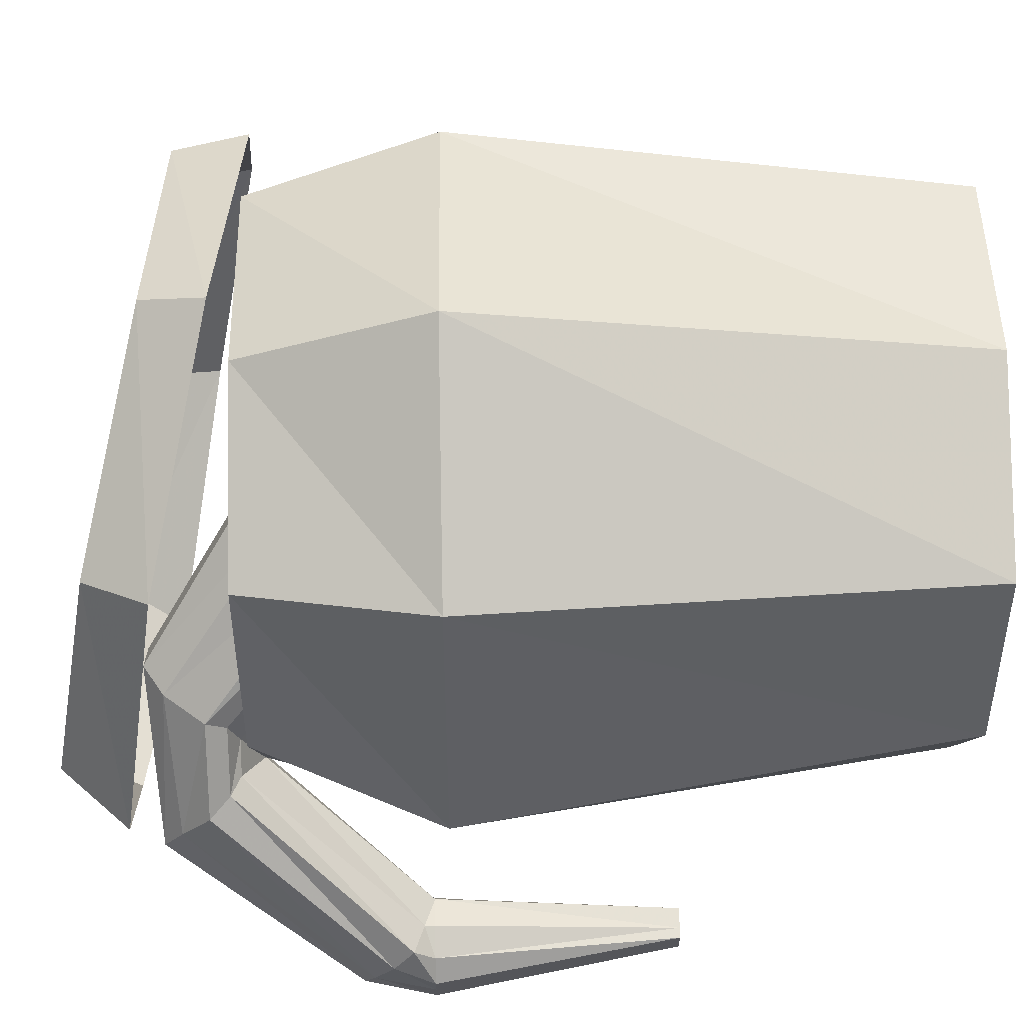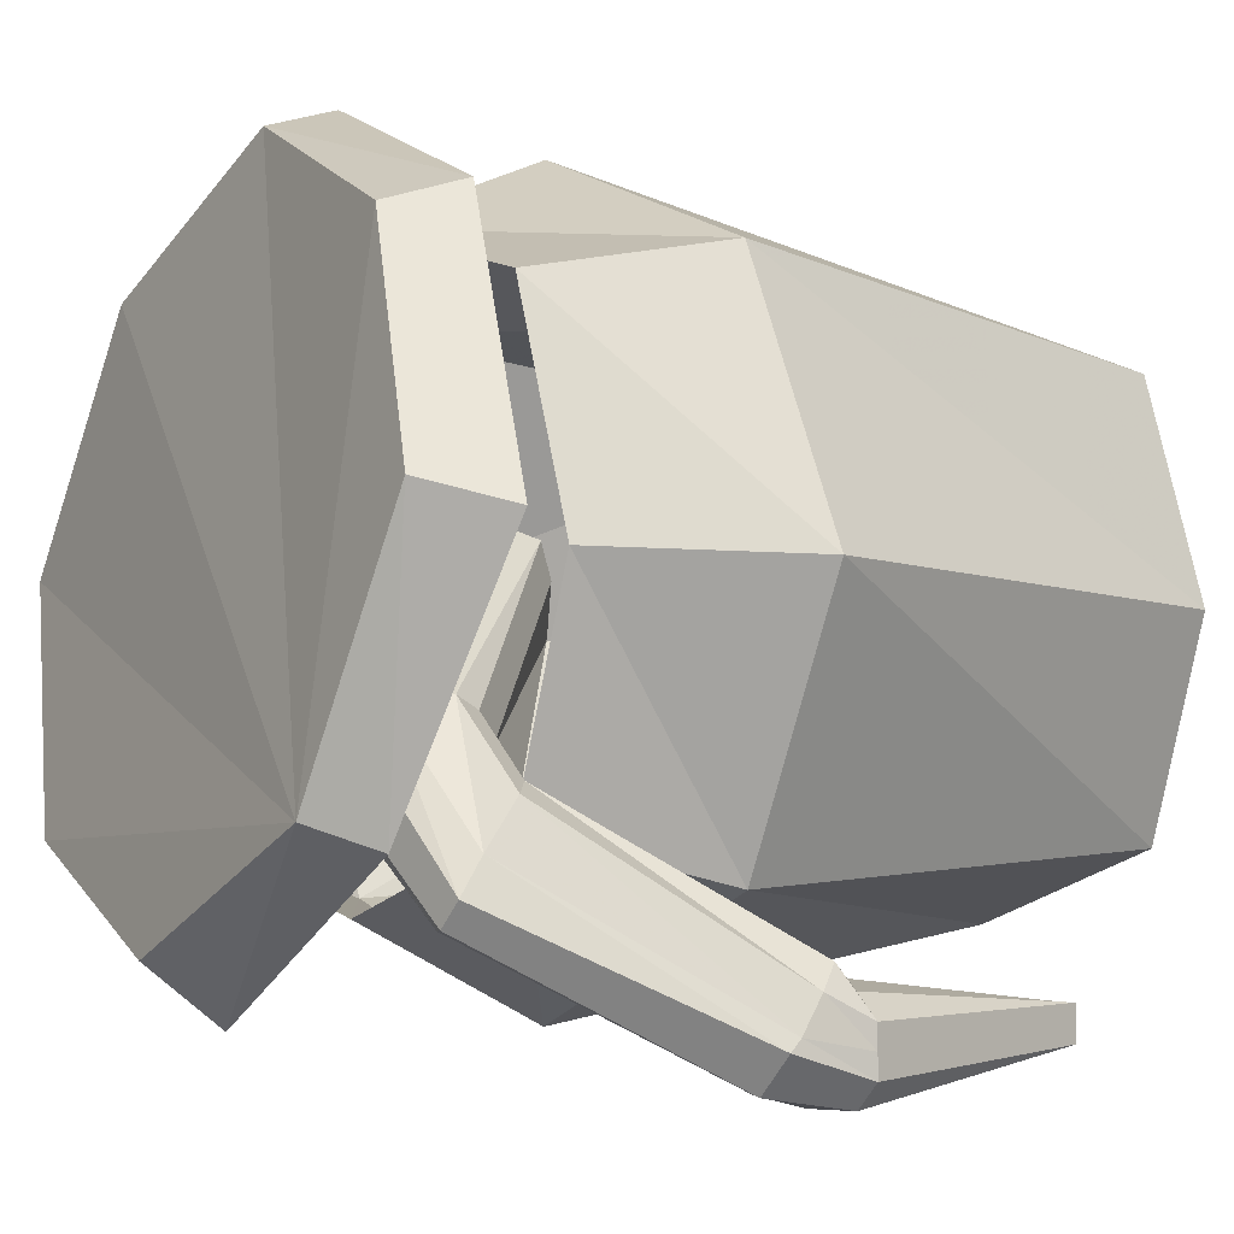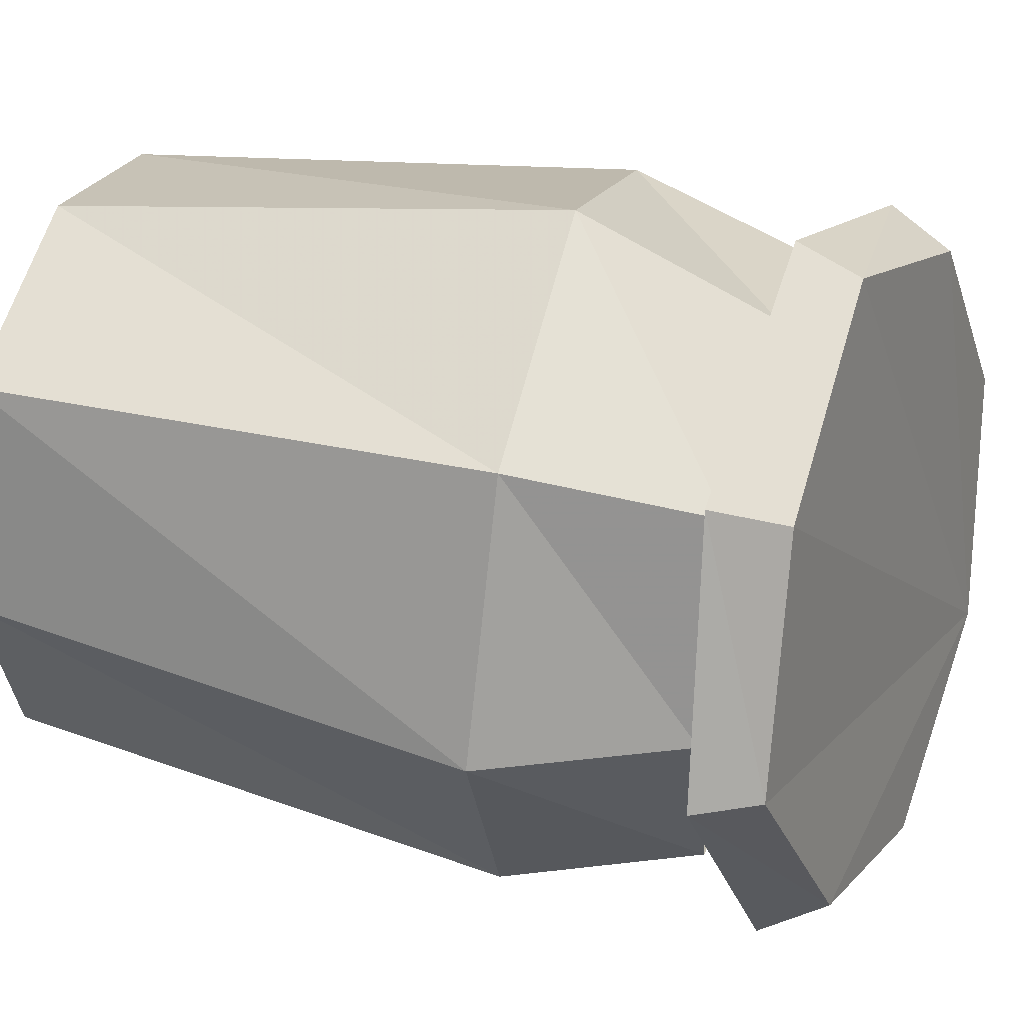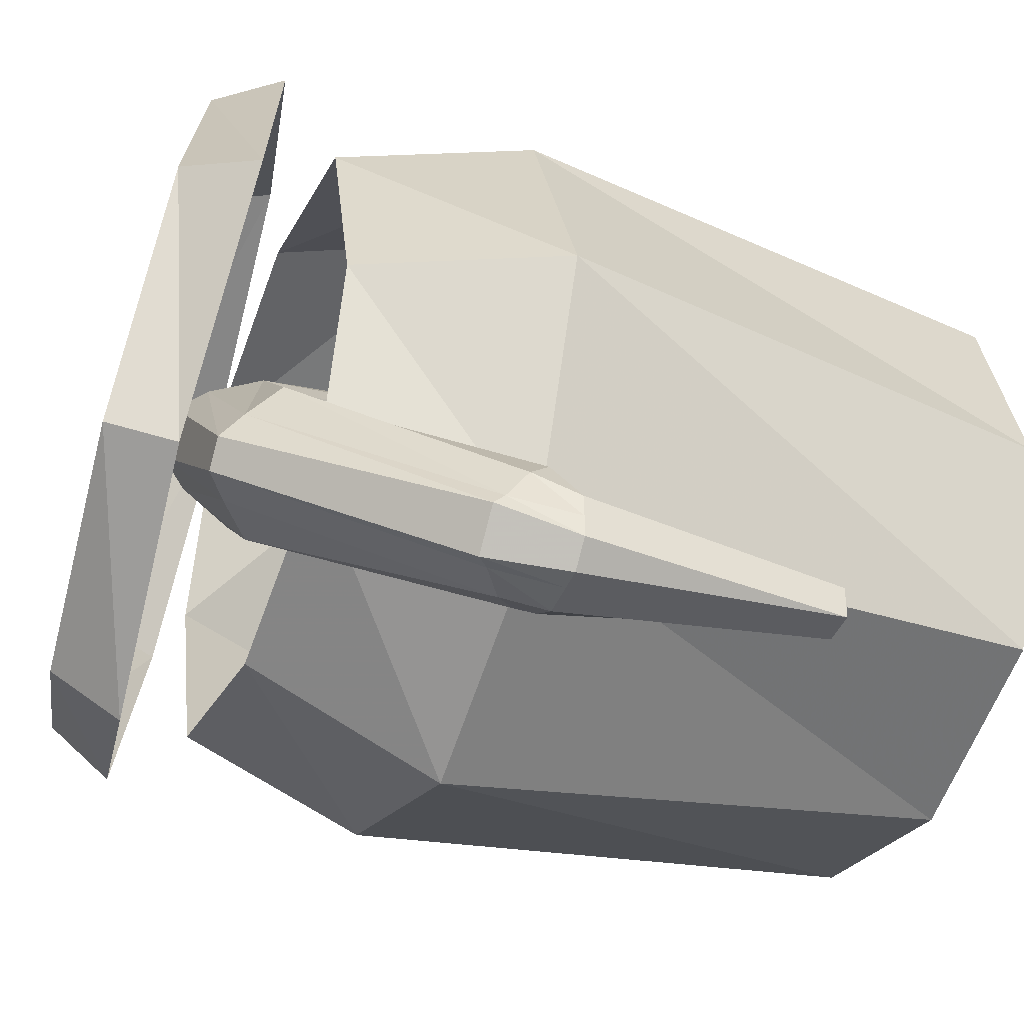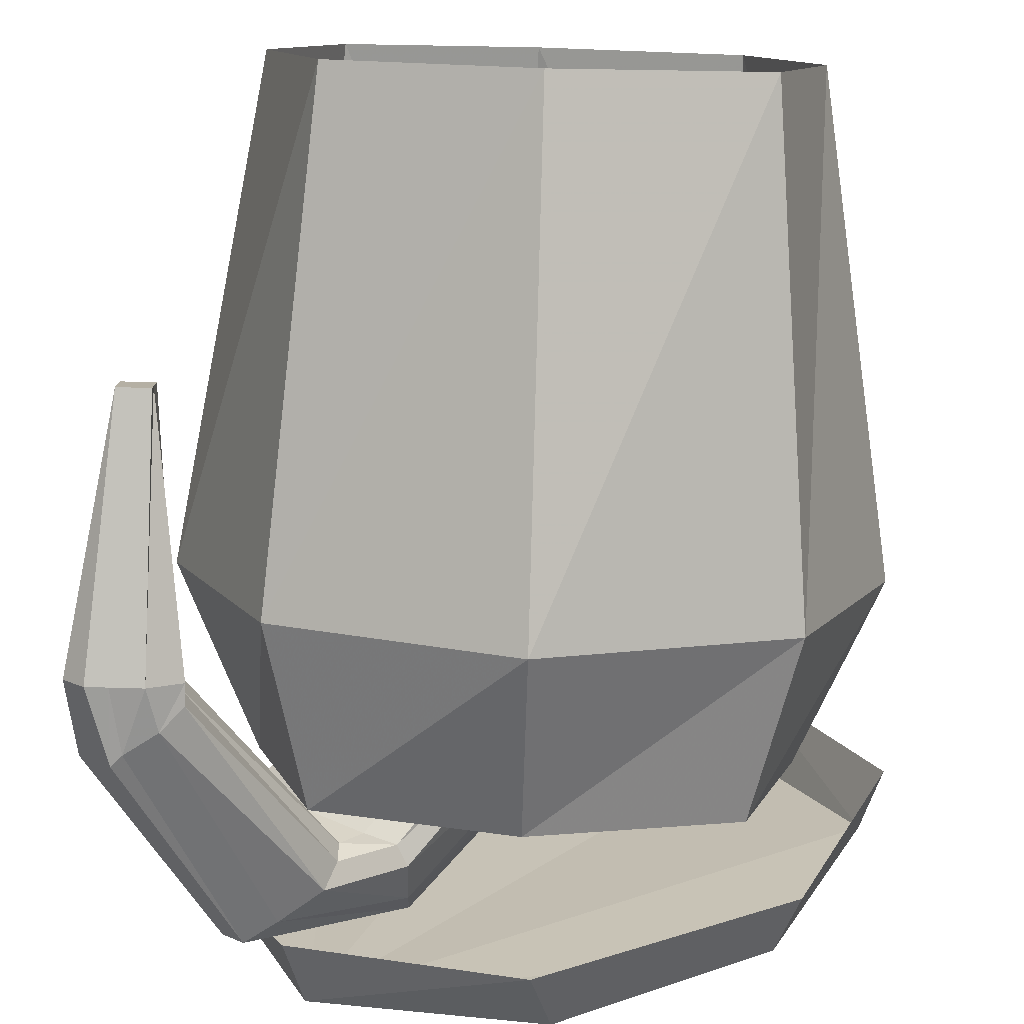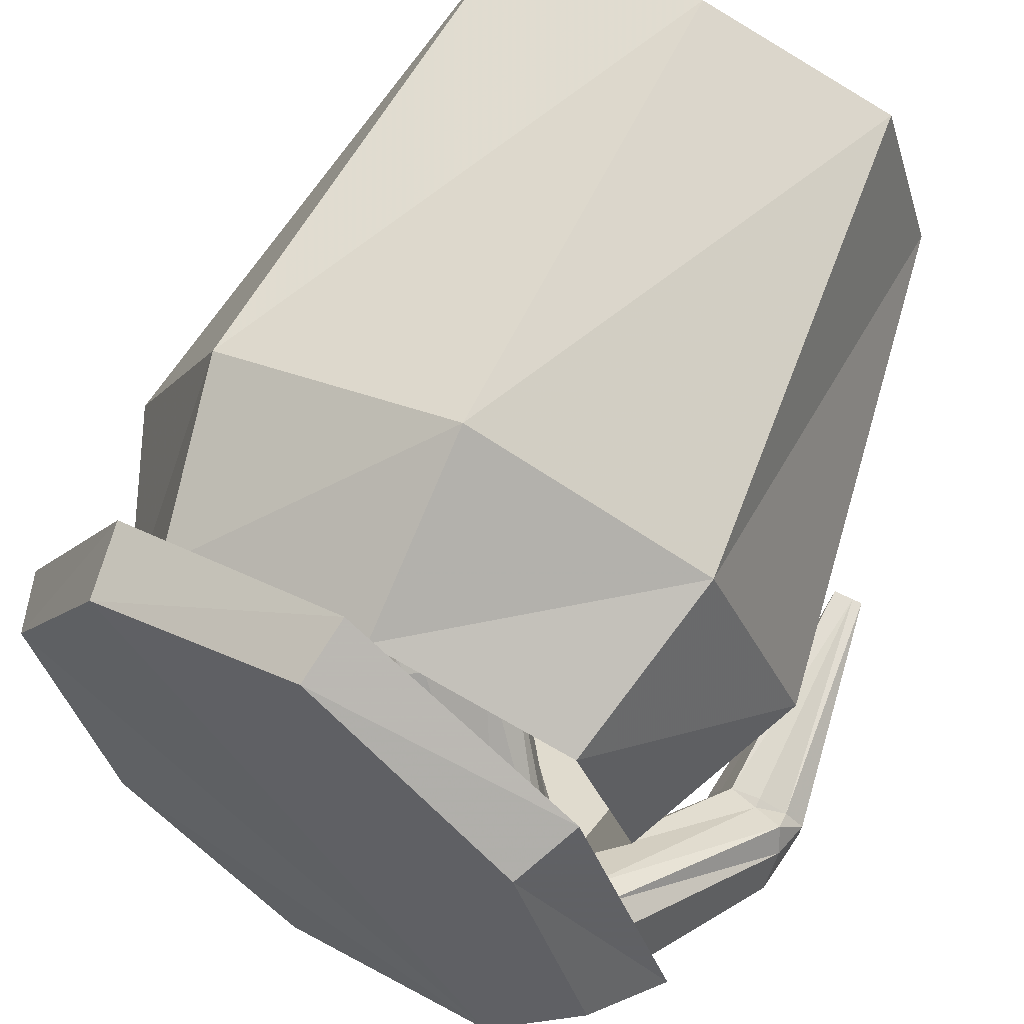
<metadata>
{"format":"obj","ext":"obj","renderer":"f3d","projection":"perspective","resolution":1024,"background":"white","views":[{"elev":64.6,"azim":89.1,"up":"+Z"},{"elev":-5.8,"azim":49.9,"up":"+Z"},{"elev":39.4,"azim":-74.3,"up":"+Z"},{"elev":-41.0,"azim":69.2,"up":"+Z"},{"elev":-78.5,"azim":178.4,"up":"+Z"},{"elev":70.8,"azim":25.8,"up":"+Z"}]}
</metadata>
<code>
v 0.1484 -0.5156 -0.1484
v 0 -0.5156 -0.1953
v 0 -0.375 -0.2578
v 0.1797 -0.375 -0.1797
v 0.1953 -0.5156 0
v 0.2578 -0.375 0
v 0.1484 -0.5156 0.1562
v 0.1797 -0.375 0.1875
v 0 -0.5156 0.2031
v 0 -0.375 0.2656
v -0.1562 -0.5156 0.1562
v -0.1875 -0.375 0.1875
v -0.2031 -0.5156 0
v -0.2656 -0.375 0
v -0.1562 -0.5156 -0.1484
v -0.1875 -0.375 -0.1797
v -0.1562 0 -0.1484
v 0 0 -0.1953
v 0.1484 0 -0.1484
v 0.1953 0 0
v 0.1484 0 0.1562
v 0 0 0.2031
v -0.1562 0 0.1562
v -0.2031 0 0
v 0.1484 -0.6562 -0.1484
v 0.2188 -0.6406 0.02344
v 0.1484 -0.6094 0.1797
v -0.01562 -0.5703 0.2578
v -0.1797 -0.5625 0.1797
v -0.2578 -0.5703 0.01562
v -0.1797 -0.6094 -0.1484
v -0.02344 -0.6406 -0.2188
v -0.007812 -0.5938 -0.2578
v 0.1641 -0.6094 -0.1641
v 0.2578 -0.5938 0.007812
v 0.1719 -0.5625 0.1953
v -0.007812 -0.5234 0.2734
v -0.1875 -0.5078 0.1875
v -0.2734 -0.5234 0.007812
v -0.1953 -0.5625 -0.1719
v 0.2578 -0.3906 -0.2266
v 0.2812 -0.3906 -0.2344
v 0.2578 -0.2031 -0.2422
v 0.2344 -0.3906 -0.2344
v 0.2578 -0.3984 -0.2266
v 0.2656 -0.2031 -0.2422
v 0.2422 -0.2031 -0.2656
v 0.2422 -0.2031 -0.2422
v 0.2266 -0.3906 -0.2578
v 0.2266 -0.3984 -0.2578
v 0.125 -0.5312 -0.1719
v 0.1719 -0.5312 -0.125
v 0.2812 -0.4062 -0.2188
v 0.2969 -0.3906 -0.25
v 0.2969 -0.3906 -0.2656
v 0.2656 -0.2031 -0.2656
v 0.2812 -0.3906 -0.2969
v 0.2656 -0.3906 -0.2969
v 0.2422 -0.3906 -0.2969
v 0.2422 -0.2031 -0.2578
v 0.2188 -0.3906 -0.2812
v 0.2188 -0.4062 -0.2812
v 0.125 -0.5391 -0.1875
v 0.08594 -0.5391 -0.1484
v 0.1094 -0.5312 -0.1484
v 0 -0.4141 -0.05469
v 0.03125 -0.3984 -0.03125
v 0.1484 -0.5312 -0.1094
v 0.1875 -0.5391 -0.125
v 0.2891 -0.4219 -0.2344
v 0.2891 -0.4375 -0.2578
v 0.2969 -0.3906 -0.2812
v 0.2891 -0.3906 -0.2891
v 0.07812 -0.5547 -0.1484
v 0.07812 -0.5859 -0.125
v -0.03906 -0.4766 -0.01562
v -0.03125 -0.4453 -0.04688
v 0.1328 -0.5547 -0.2031
v 0.1641 -0.5781 -0.2031
v 0.07812 -0.6016 -0.1016
v -0.03906 -0.5 0.01562
v 0.1016 -0.6016 -0.07812
v 0.125 -0.5859 -0.07812
v 0.01562 -0.4766 0.03906
v -0.01562 -0.5 0.03906
v 0.2031 -0.5938 -0.1875
v 0.2031 -0.5781 -0.1641
v 0.1484 -0.5547 -0.07812
v 0.04688 -0.4453 0.03125
v 0.05469 -0.4141 0
v 0.1484 -0.5391 -0.08594
v 0.2031 -0.5547 -0.1328
v 0.2891 -0.4453 -0.2656
v 0.2656 -0.4453 -0.2891
v 0.2578 -0.4375 -0.2891
v 0.2344 -0.4219 -0.2891
v 0.05469 -0.4219 0.02344
v -0.02344 -0.4219 -0.05469
v 0.1875 -0.5938 -0.2031
f 1 2 3
f 1 3 4
f 1 4 5
f 5 4 6
f 5 6 7
f 7 6 8
f 7 8 9
f 9 8 10
f 9 10 11
f 11 10 12
f 11 12 13
f 13 12 14
f 13 14 15
f 15 14 16
f 15 16 2
f 2 16 3
f 3 16 17
f 3 17 18
f 3 18 4
f 4 18 19
f 4 19 6
f 6 19 20
f 6 20 8
f 8 20 21
f 8 21 10
f 10 21 22
f 10 22 12
f 12 22 23
f 12 23 14
f 14 23 24
f 14 24 16
f 16 24 17
f 25 26 27
f 25 27 28
f 25 28 29
f 25 29 30
f 25 30 31
f 25 31 32
f 25 32 33
f 25 33 34
f 25 34 26
f 26 34 35
f 26 35 27
f 27 35 36
f 27 36 28
f 28 36 37
f 28 37 29
f 29 37 38
f 29 38 30
f 30 38 39
f 30 39 31
f 31 39 40
f 31 40 32
f 32 40 33
f 41 42 43
f 41 43 43
f 41 45 42
f 41 42 43
f 45 52 53
f 45 53 42
f 49 60 61
f 49 61 62
f 49 62 50
f 50 62 63
f 50 63 51
f 51 63 64
f 51 64 65
f 52 68 69
f 52 69 53
f 68 90 91
f 68 91 69
f 60 61 60
f 91 90 97
f 65 64 98
f 65 98 66
f 41 43 44
f 41 44 45
f 43 48 44
f 44 48 49
f 44 49 50
f 44 50 51
f 44 51 1
f 44 1 45
f 45 1 52
f 48 60 49
f 51 65 1
f 1 65 66
f 1 66 67
f 1 67 68
f 1 68 52
f 68 67 90
f 43 42 46
f 42 53 54
f 42 54 46
f 47 59 60
f 53 69 70
f 53 70 54
f 74 77 64
f 74 64 63
f 74 63 78
f 69 91 92
f 69 92 70
f 59 96 61
f 59 61 60
f 91 97 88
f 91 88 92
f 88 97 89
f 64 77 98
f 96 78 62
f 96 62 61
f 62 78 63
f 43 46 47
f 43 47 48
f 46 56 47
f 47 60 60
f 47 60 48
f 47 43 43
f 46 54 55
f 46 55 56
f 47 56 57
f 47 57 58
f 47 58 59
f 55 72 56
f 56 72 73
f 56 73 57
f 74 75 76
f 74 76 77
f 75 80 81
f 75 81 76
f 82 83 84
f 82 84 85
f 82 85 80
f 83 88 89
f 83 89 84
f 80 85 81
f 54 70 55
f 55 70 71
f 55 71 72
f 74 78 75
f 75 78 79
f 75 79 80
f 82 80 86
f 82 86 83
f 83 86 87
f 83 87 88
f 70 92 71
f 71 92 87
f 71 87 93
f 71 93 72
f 72 93 57
f 57 93 94
f 57 94 58
f 58 94 95
f 58 95 59
f 59 95 96
f 92 88 87
f 96 95 79
f 96 79 78
f 93 87 86
f 93 86 94
f 94 86 99
f 94 99 95
f 95 99 79
f 79 99 80
f 80 99 86

</code>
